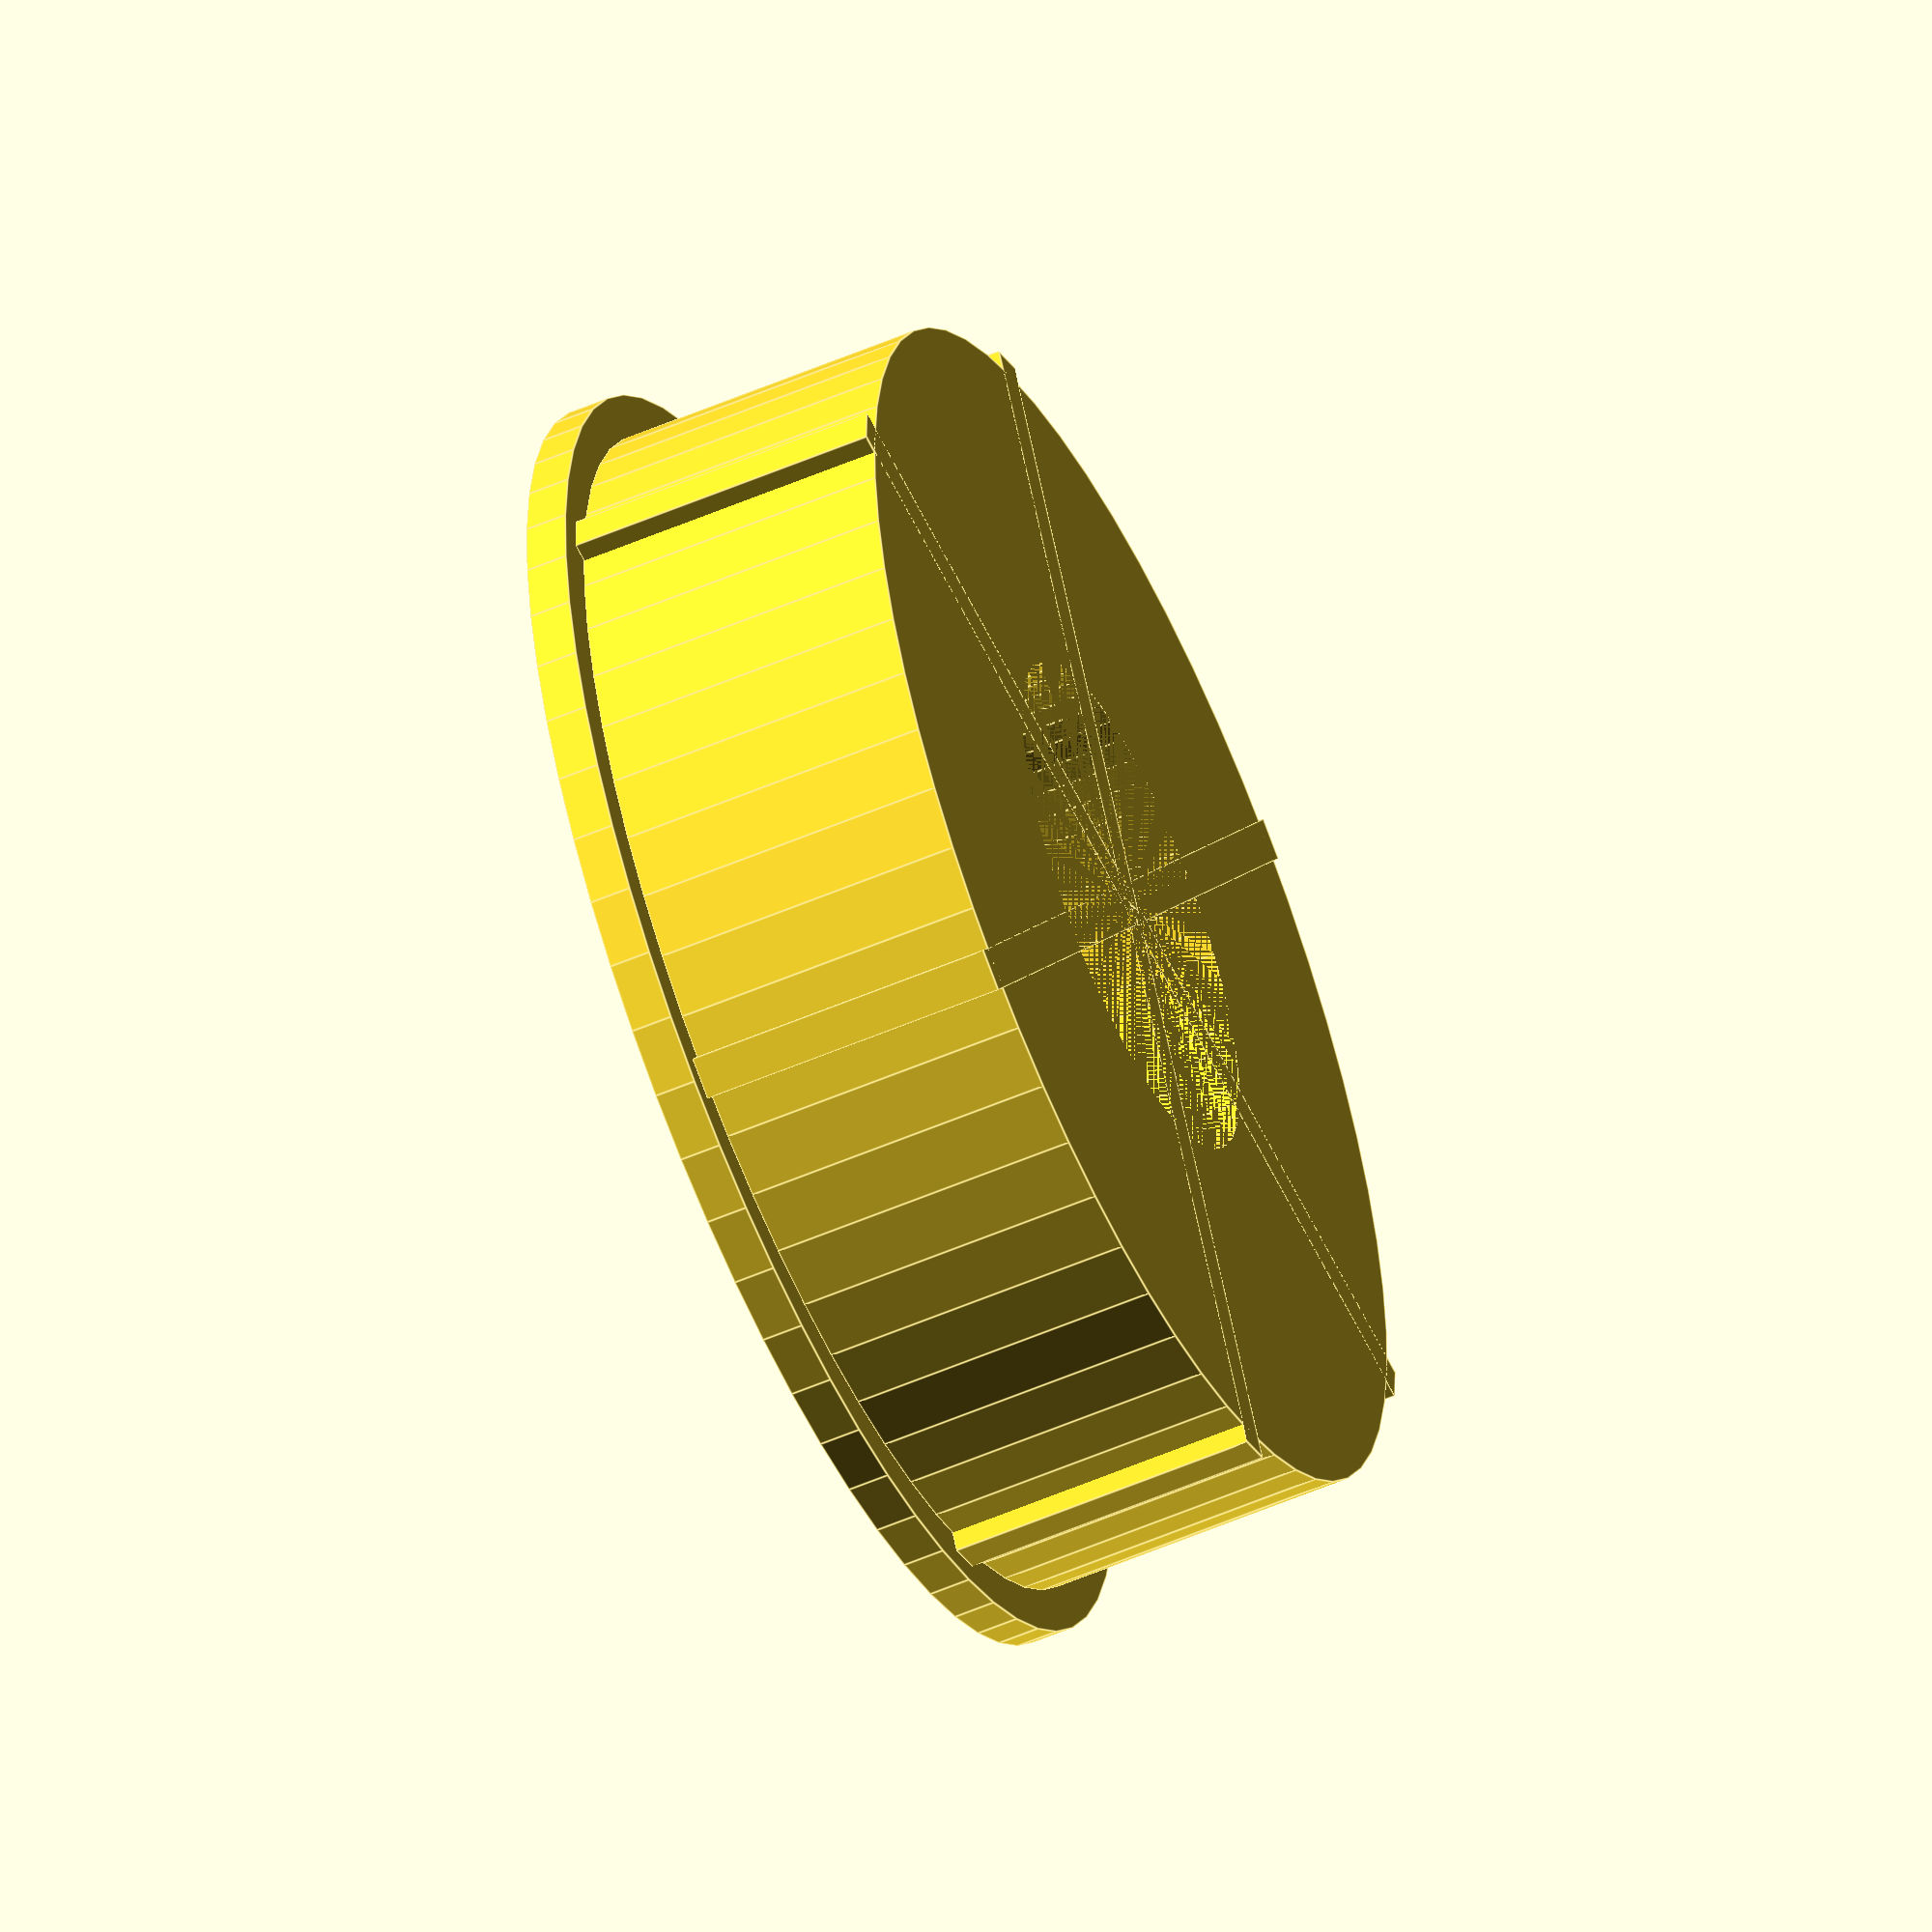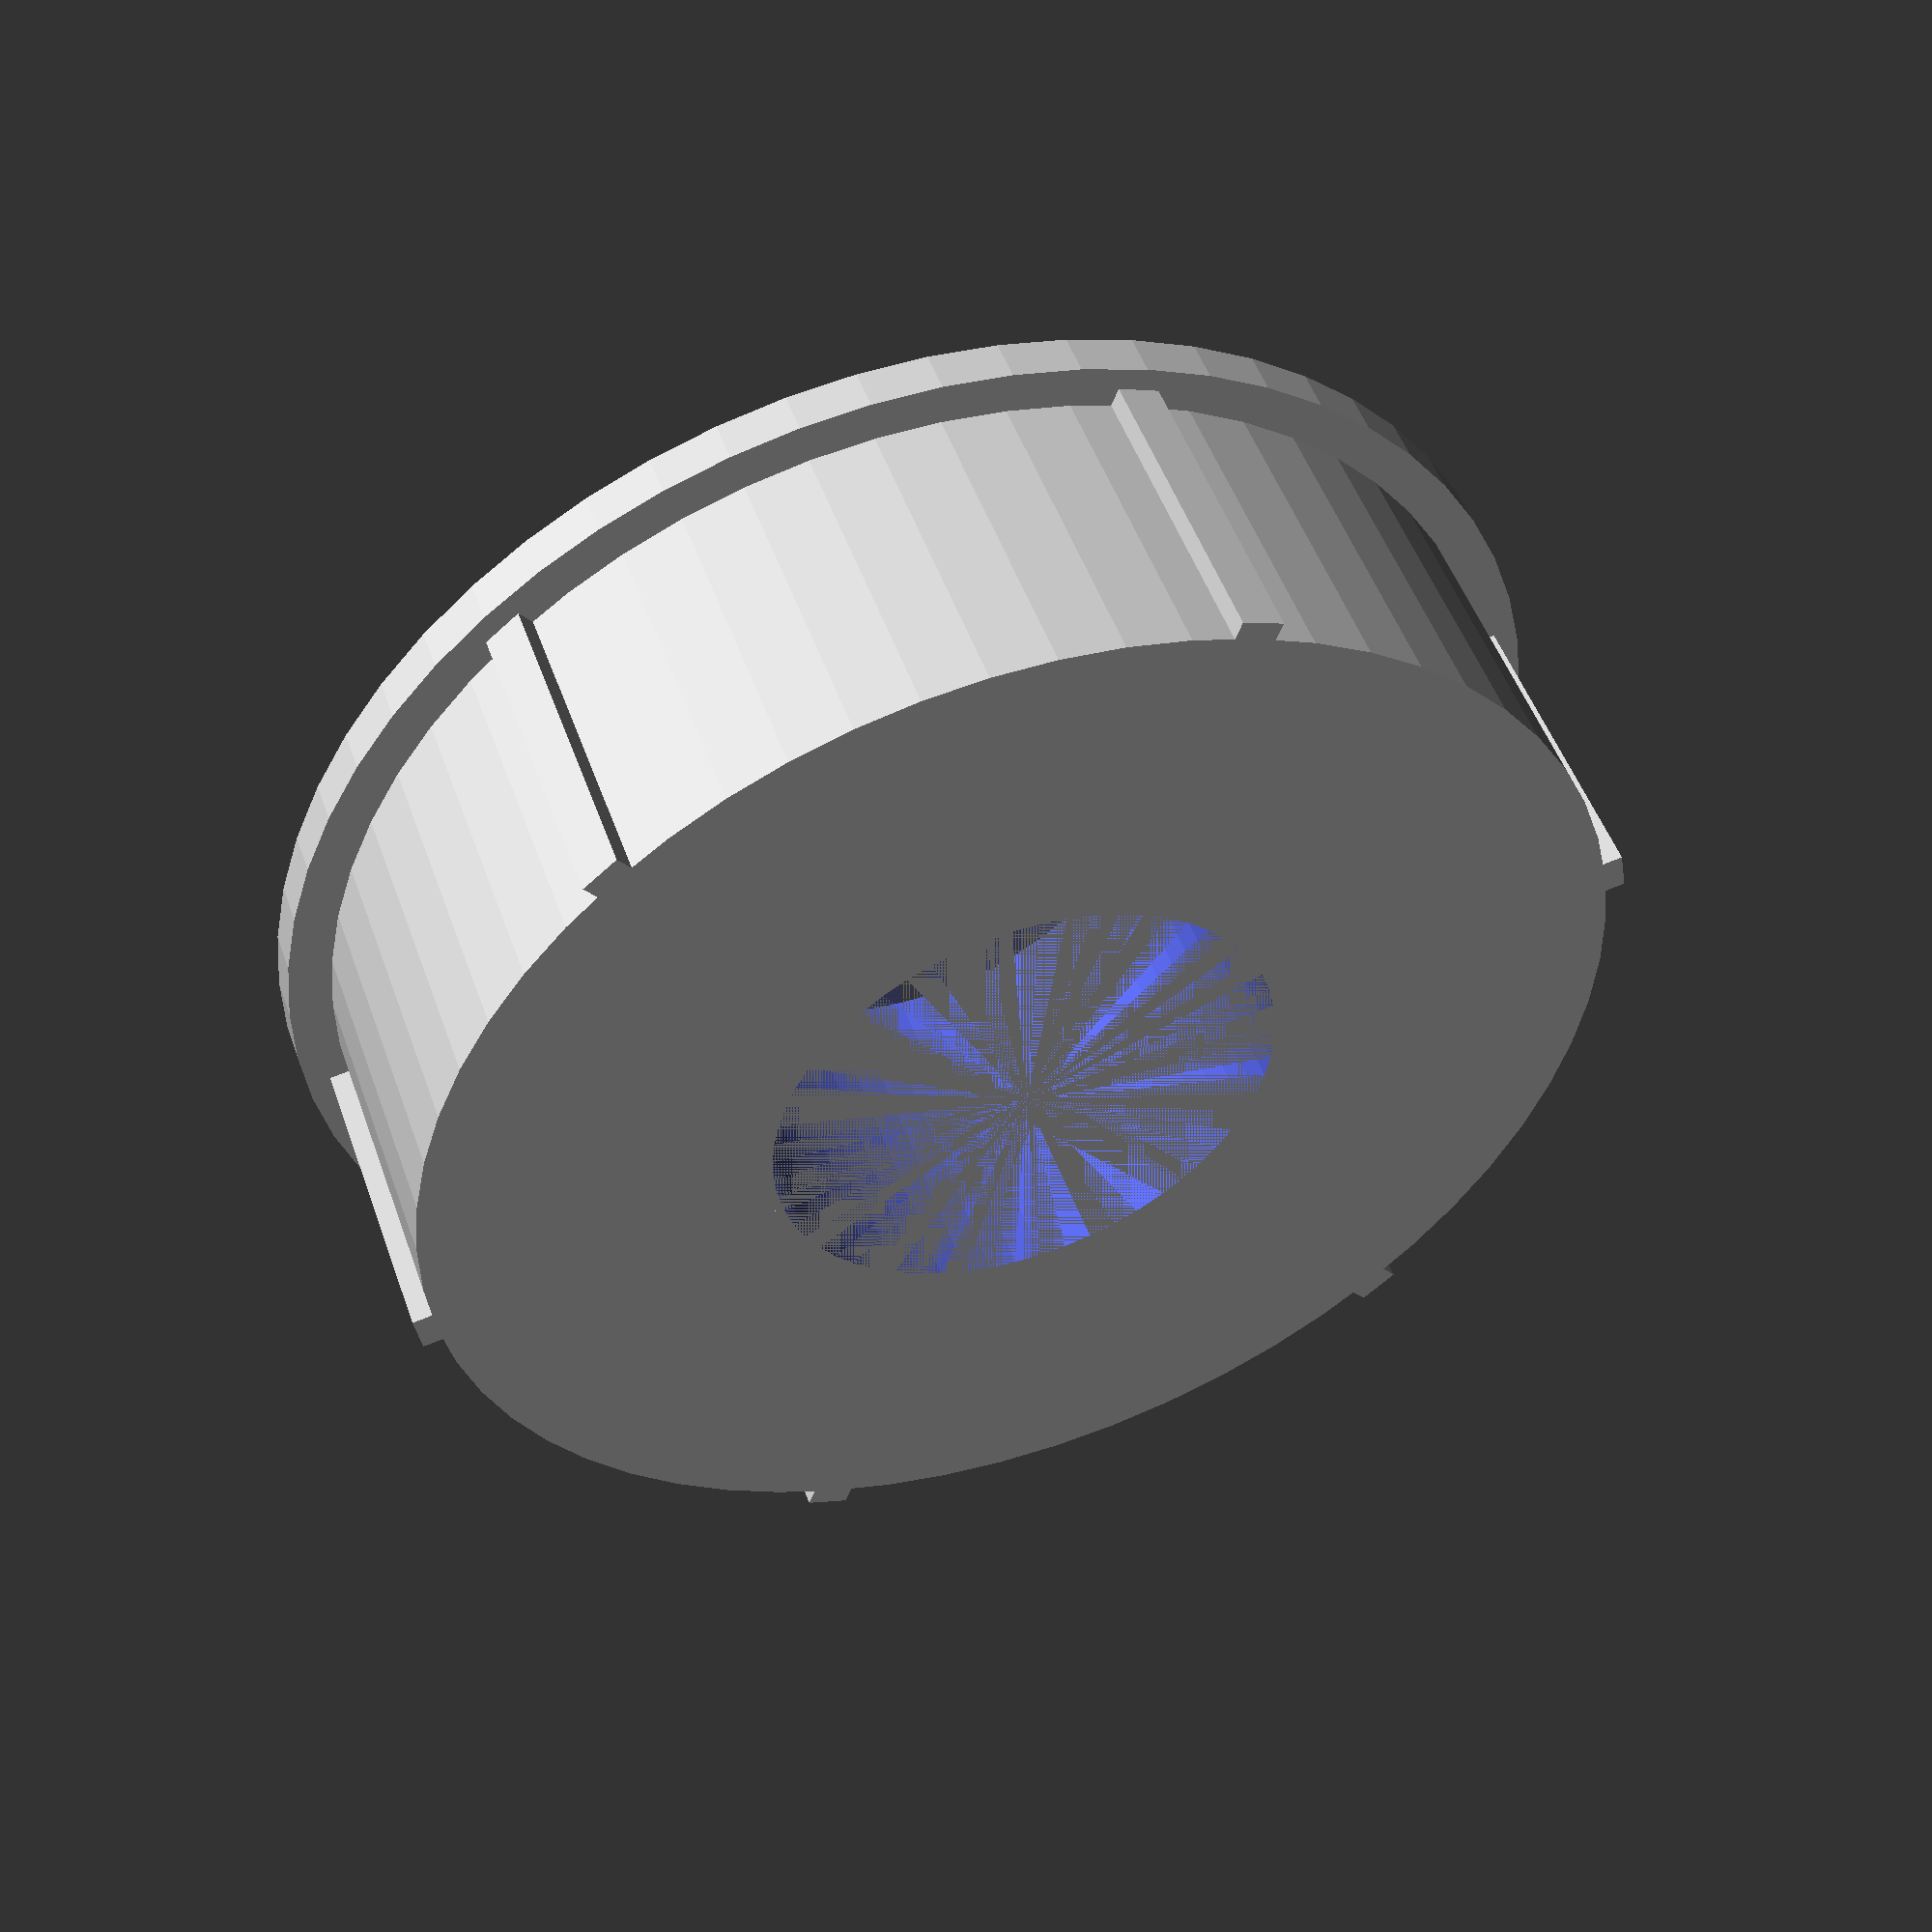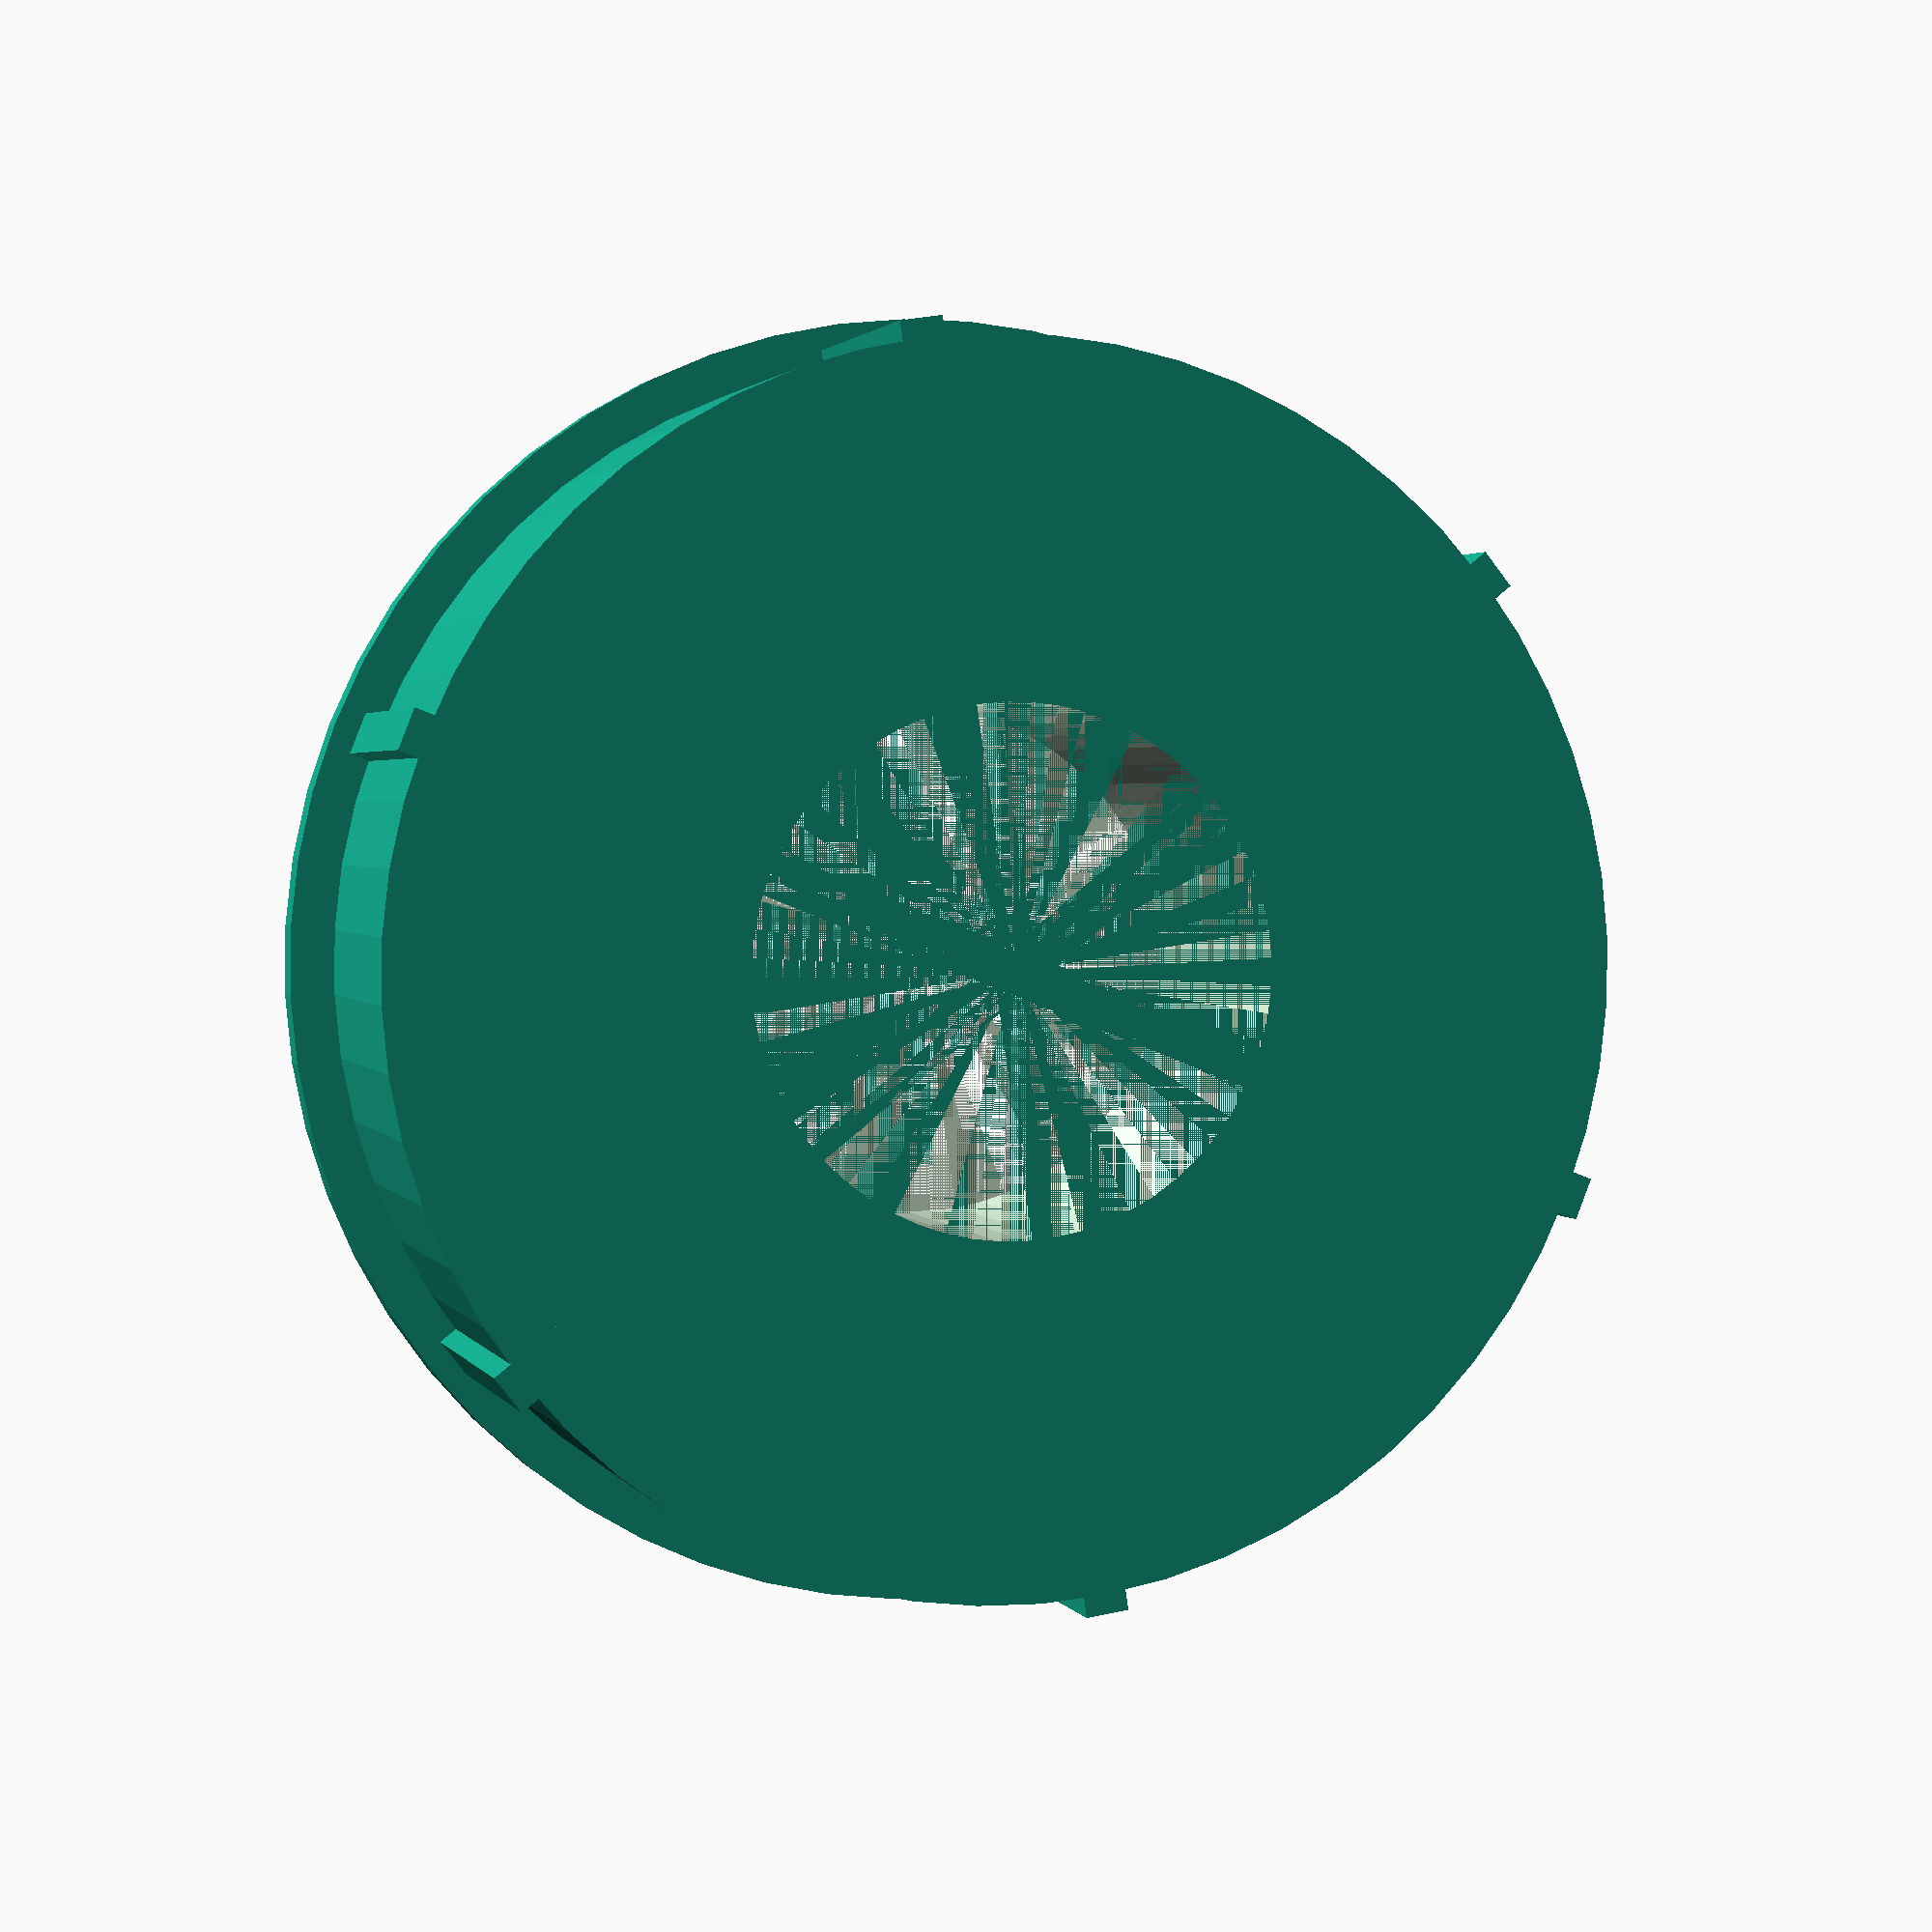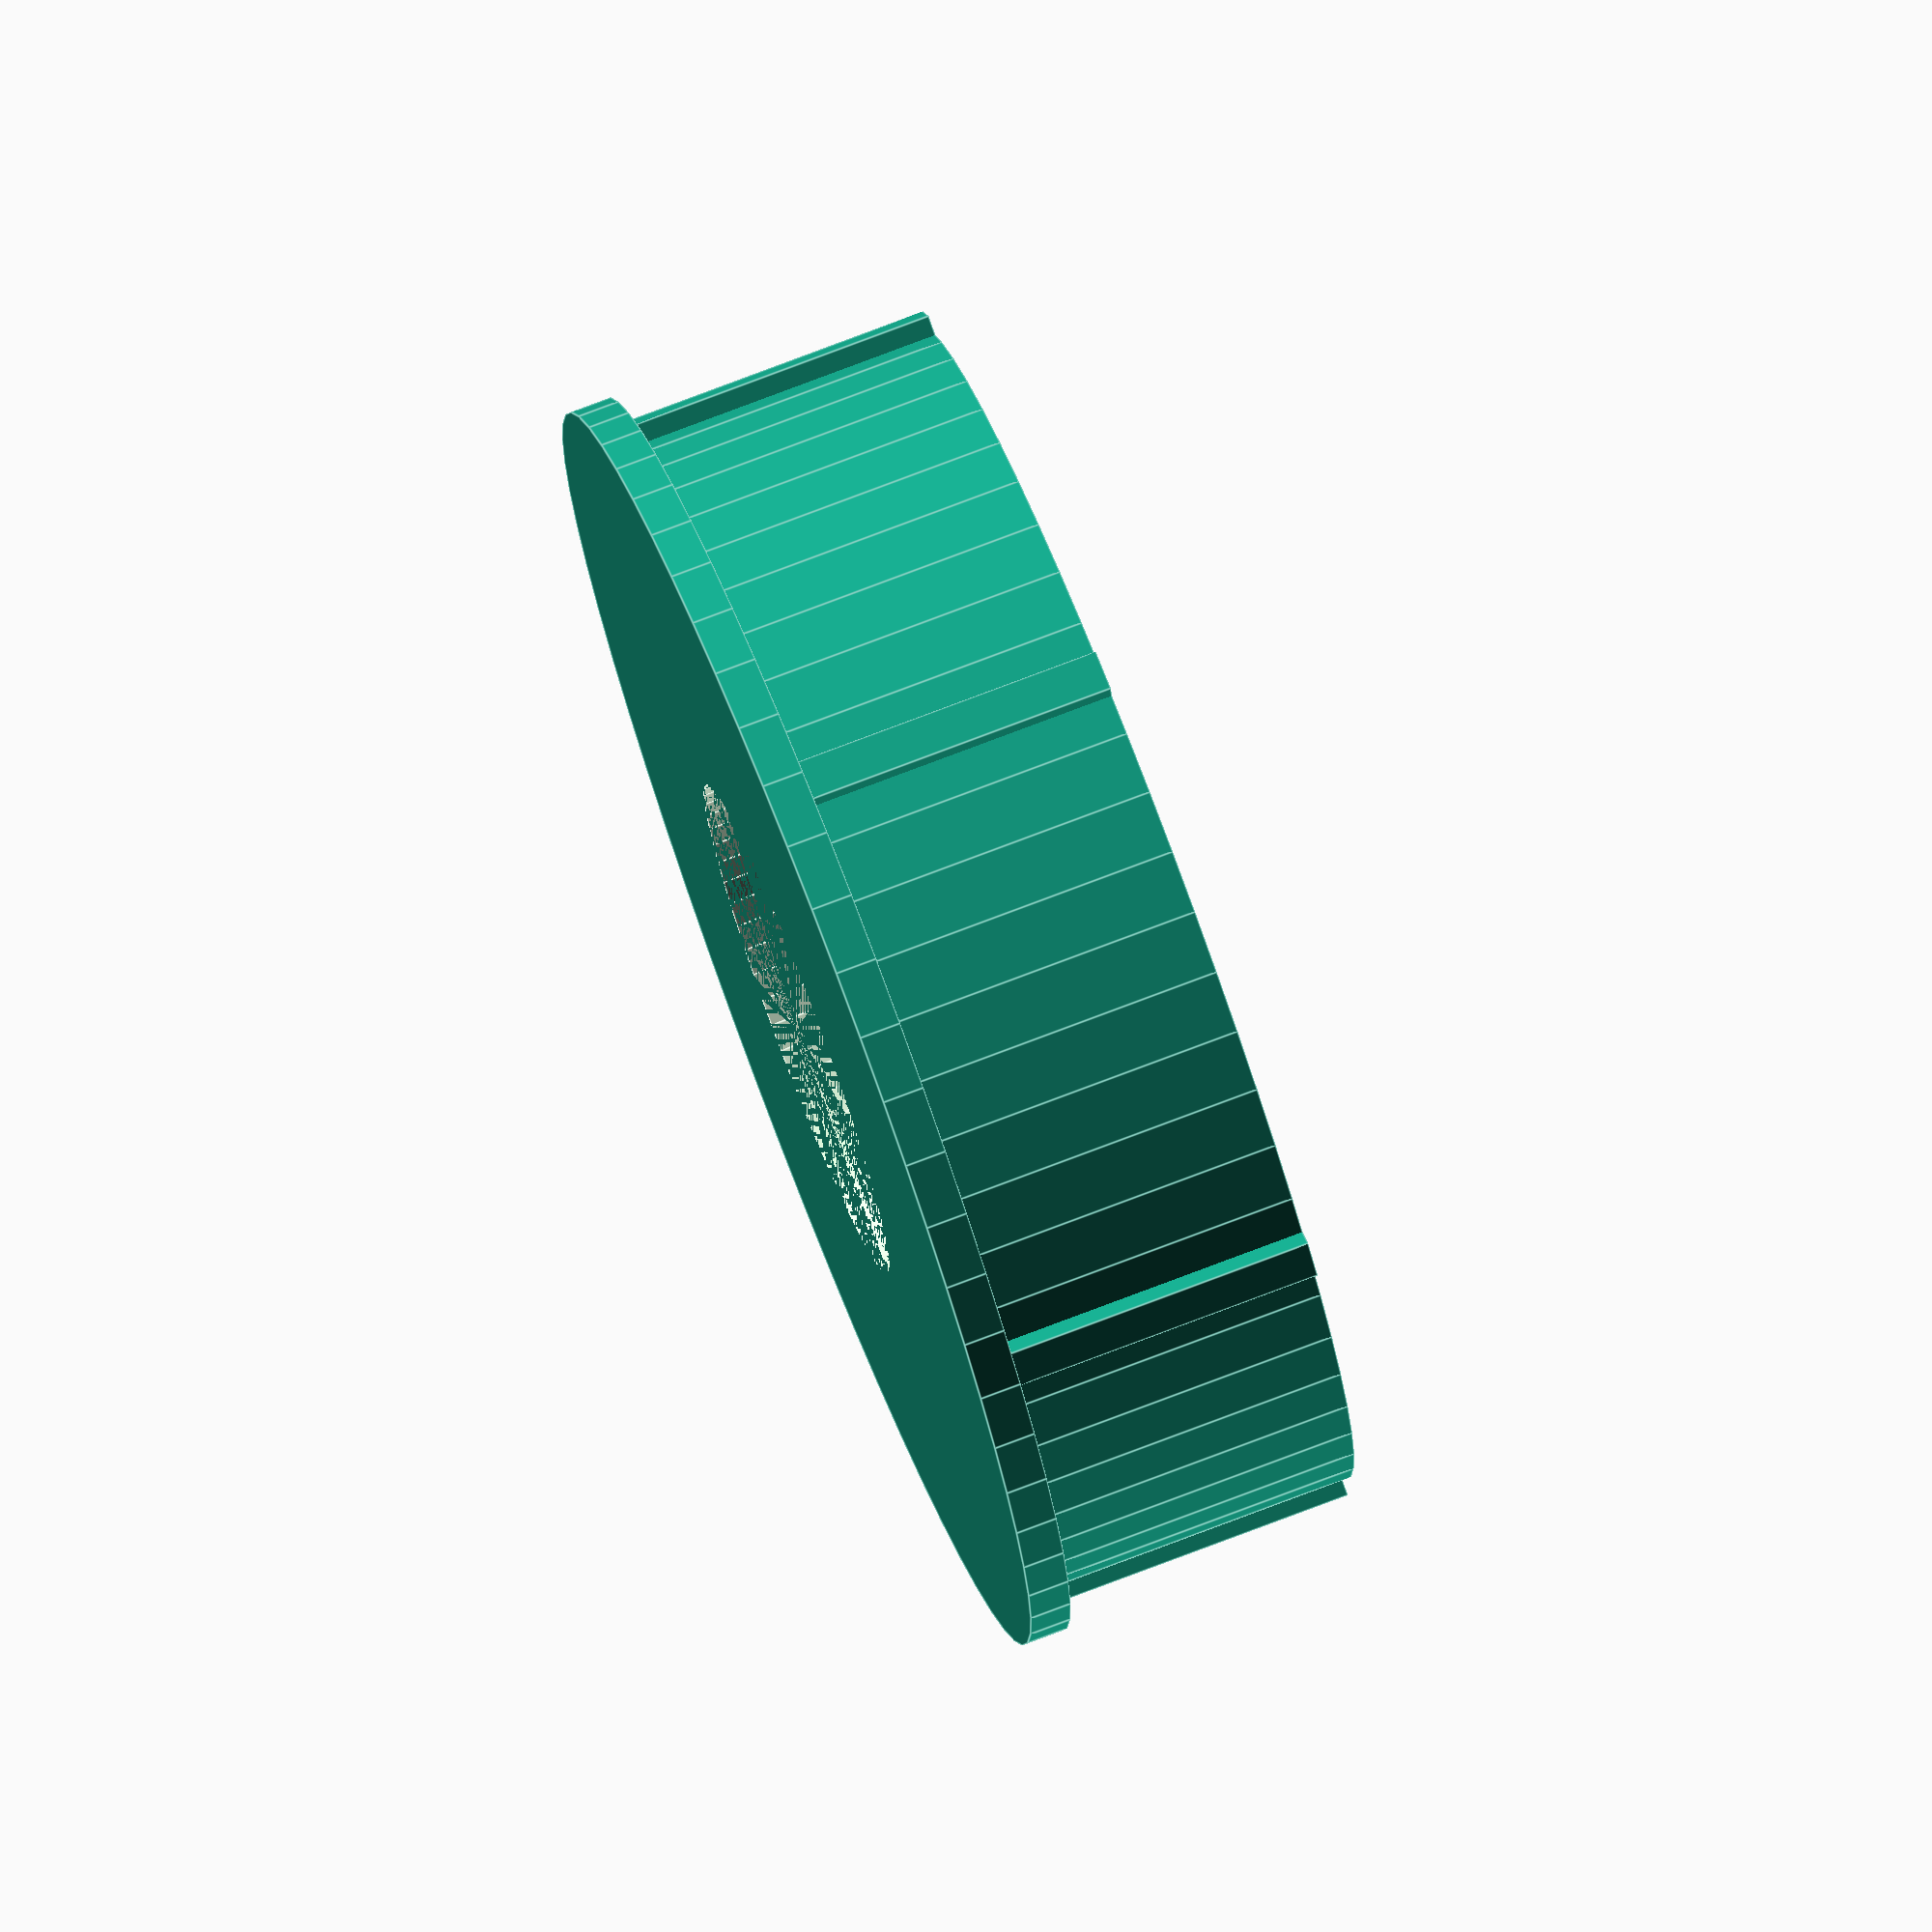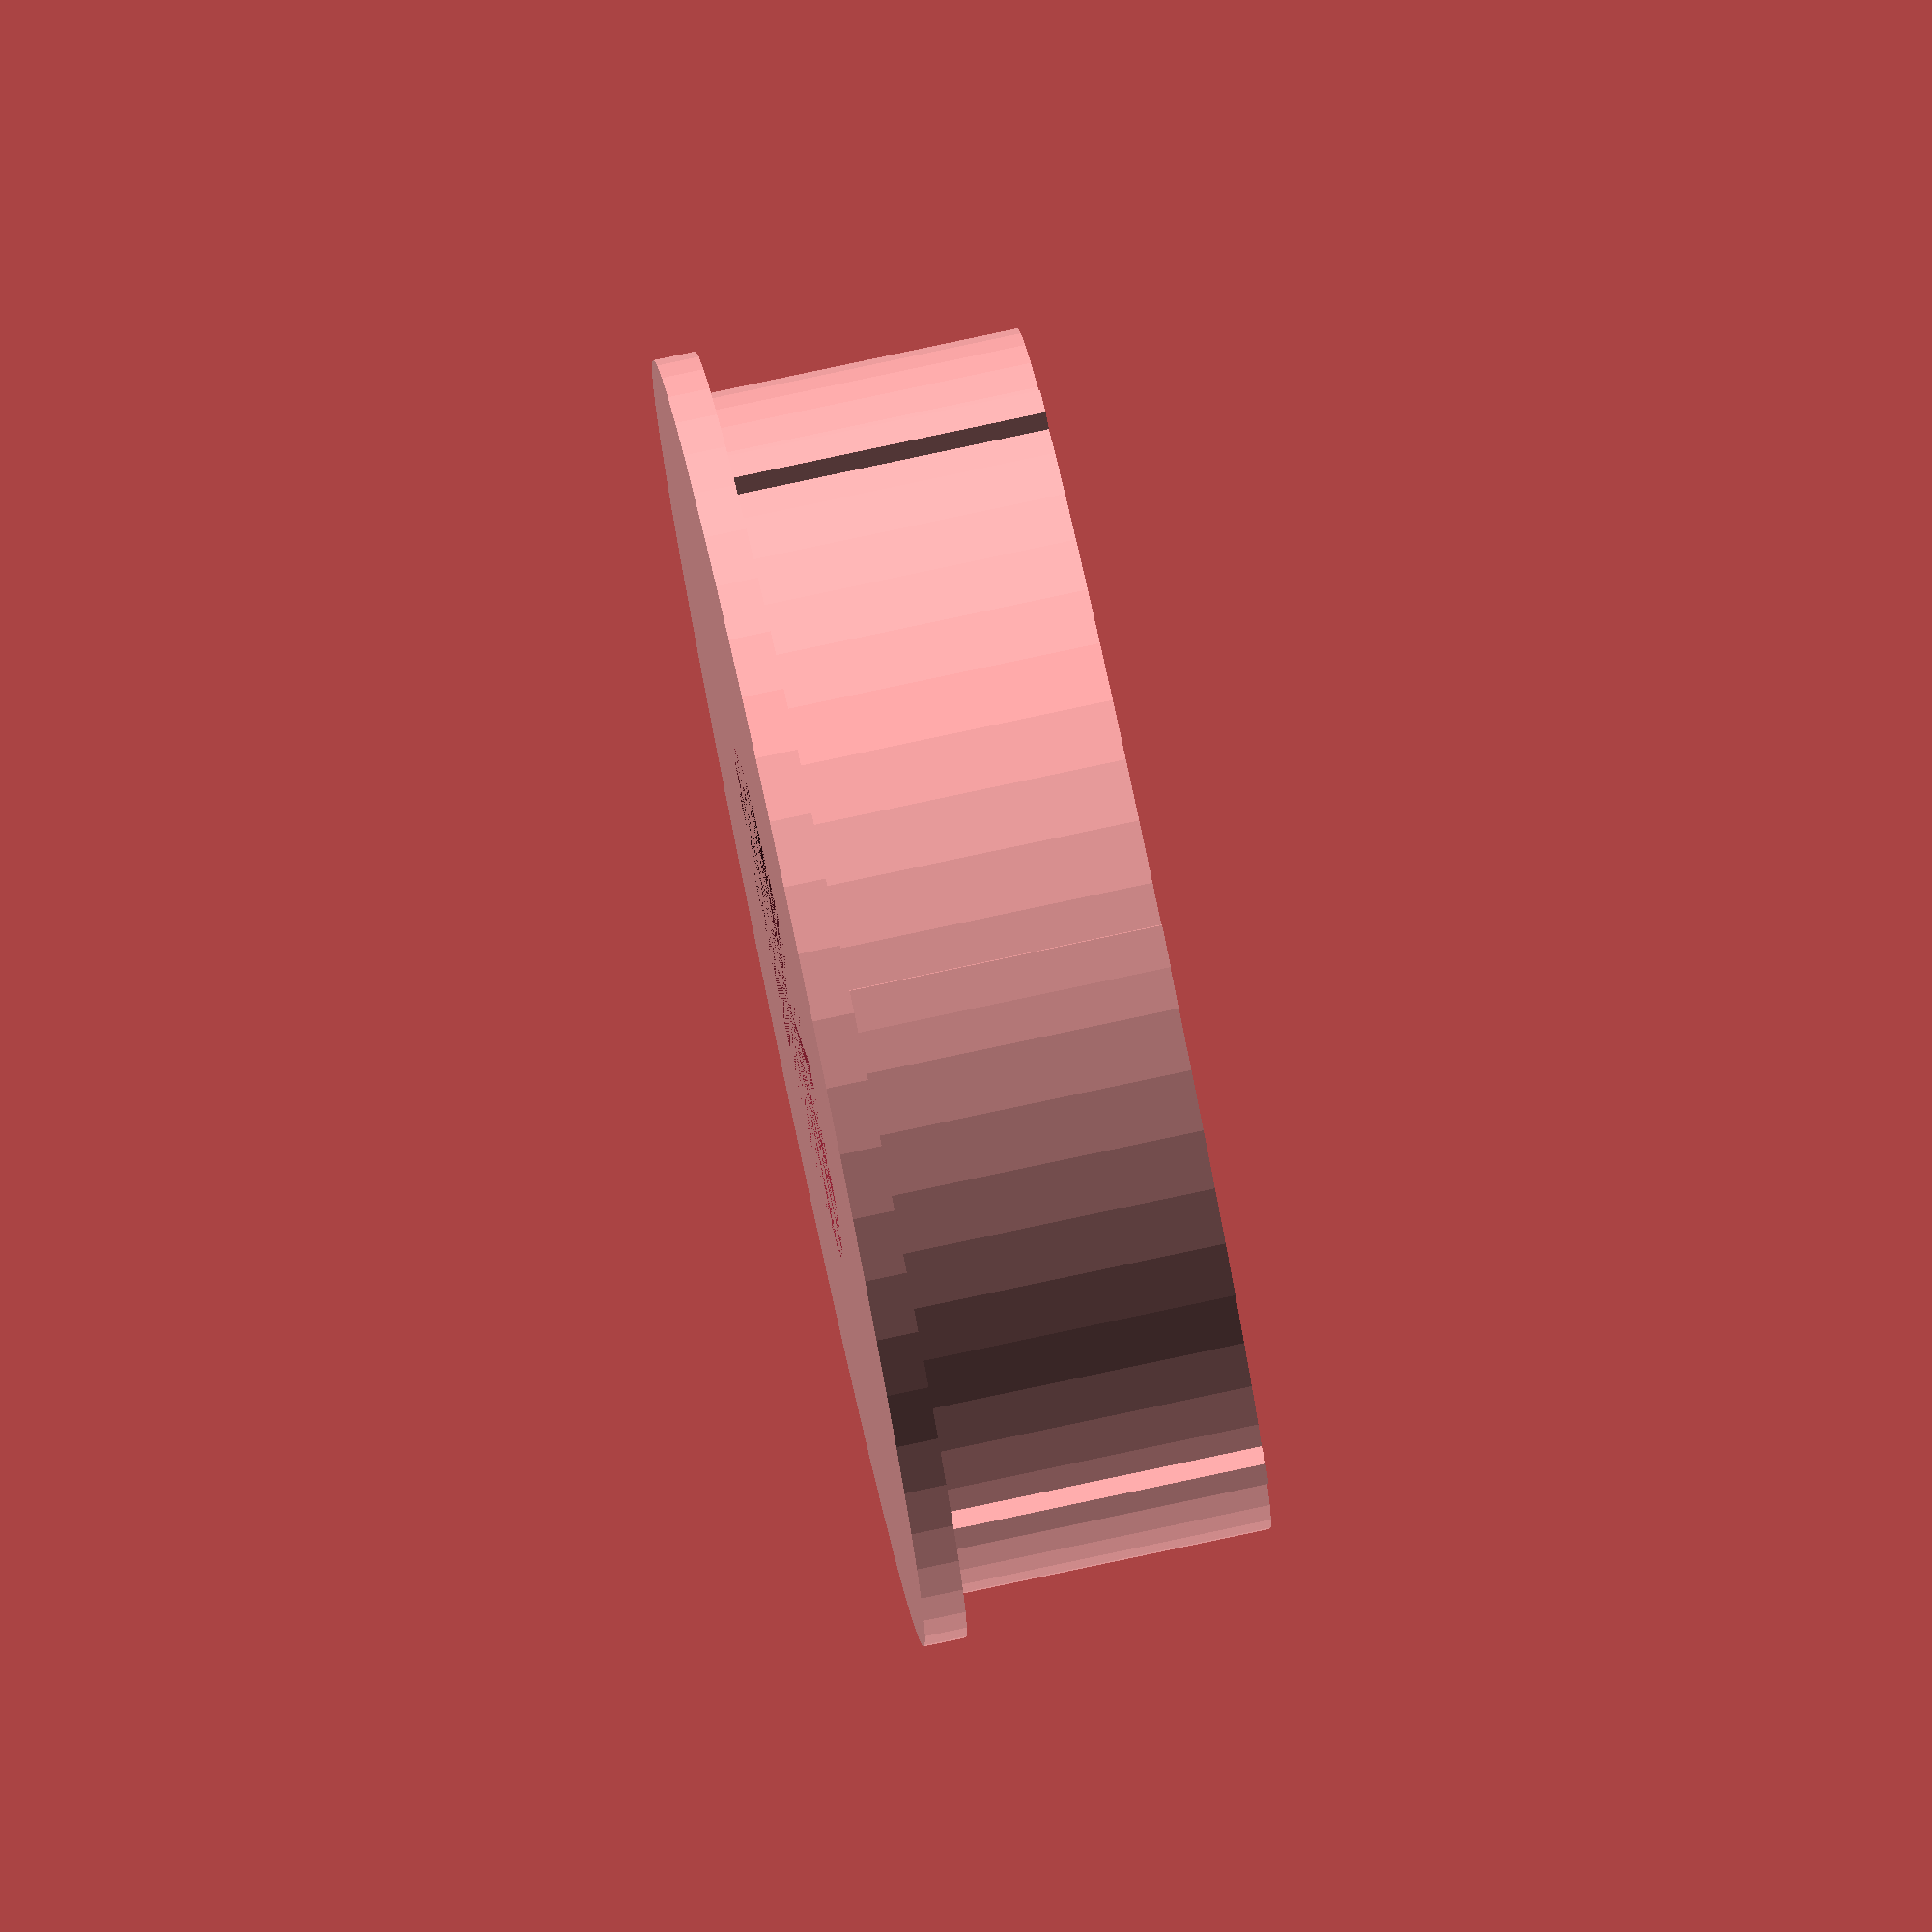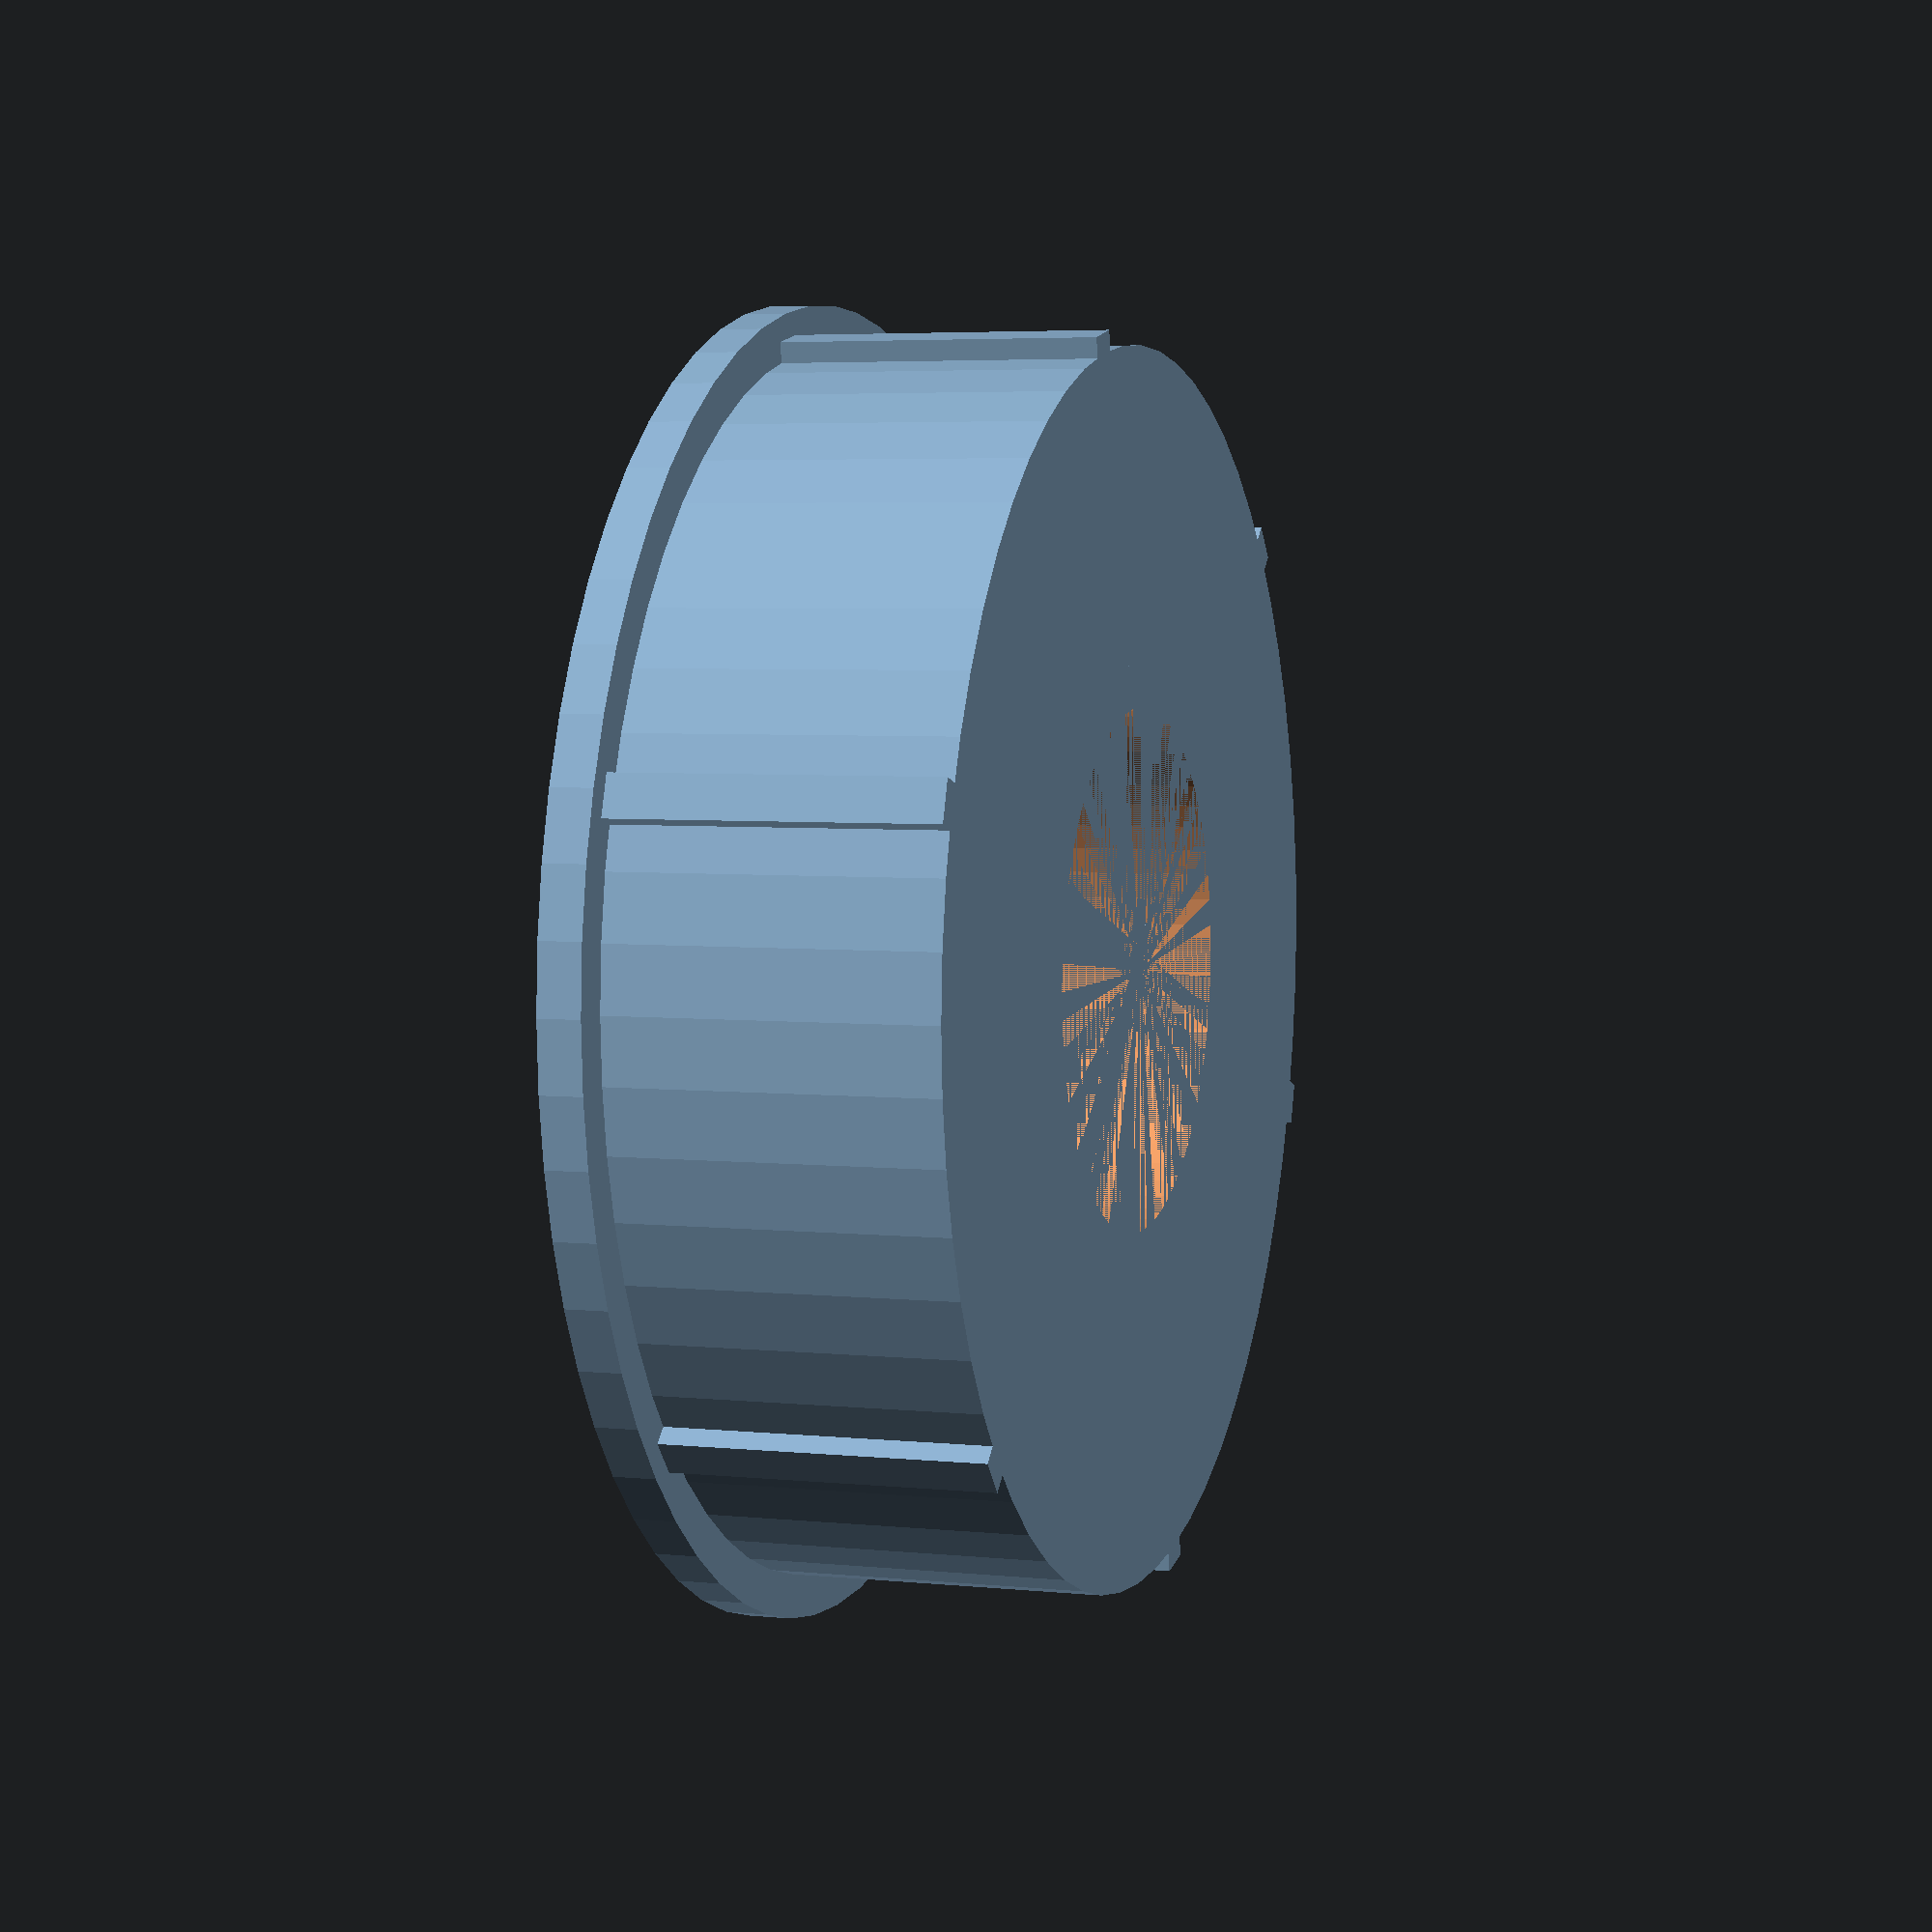
<openscad>
// A Base for Solar Lights what my wife bought from Large SuperMarket
// By Zilizii
// Idea from : http://www.thingiverse.com/thing:78398
// this shall be printed upside down...


//Diameter of the male part
D=28;	
	
//Height of the male part, most pieces are around D=H 
H=2; 		

//Height of the base in mm
H2 = 15; 			

//Diameter of the base in mm - measured and adjusted based on many measurements
D2 = 57.5; 			

//How much the ribs/male part come past the given diameter D
tolerance = 0.9;	

//How far the ribs come out from the first diameter
delta=0.5;		

//Bore diameter 1/4"=6.35 mm for landscaping stake
B=24; 			

Resolution = 60; //internal variable for resolution of rendering
$fn=Resolution; 

number_of_ribs = 6;

rib_thickness = 2;

difference(){ 	//remove the bore from...
	union() {		//add the male part, base and ribs
		cylinder(h=H2, r=D2/2);		 //base
		ribs(number_of_ribs);        //ribs, defined below
        translate([0,0,H2]) cylinder(h=H, r=(D2+tolerance*4+delta)/2);	
		}
        cylinder(h=H+H2, r=(B+tolerance-delta)/2); // add extra base to not too fall in the tube
	}

module ribs(n){ //creates n ribs spaced axially around the bore, extending tolerance beyond D/2
	R=D2/2+tolerance;
	thickness = rib_thickness;
	if (n > 0){	//if you dont put this in, and call ribs(0)
		for ( i = [0 : 5] ){
    			rotate( i * 360 / n, [0, 0, 1])
    			translate([-R, -thickness/2, 0]) 
			cube([R, thickness, H2]);
			}
	}
}




			
</openscad>
<views>
elev=54.3 azim=58.0 roll=114.7 proj=o view=edges
elev=310.1 azim=249.8 roll=160.9 proj=p view=wireframe
elev=358.1 azim=38.5 roll=164.8 proj=p view=solid
elev=104.0 azim=141.8 roll=110.9 proj=o view=edges
elev=278.3 azim=160.1 roll=78.0 proj=o view=solid
elev=175.4 azim=222.1 roll=71.6 proj=p view=wireframe
</views>
